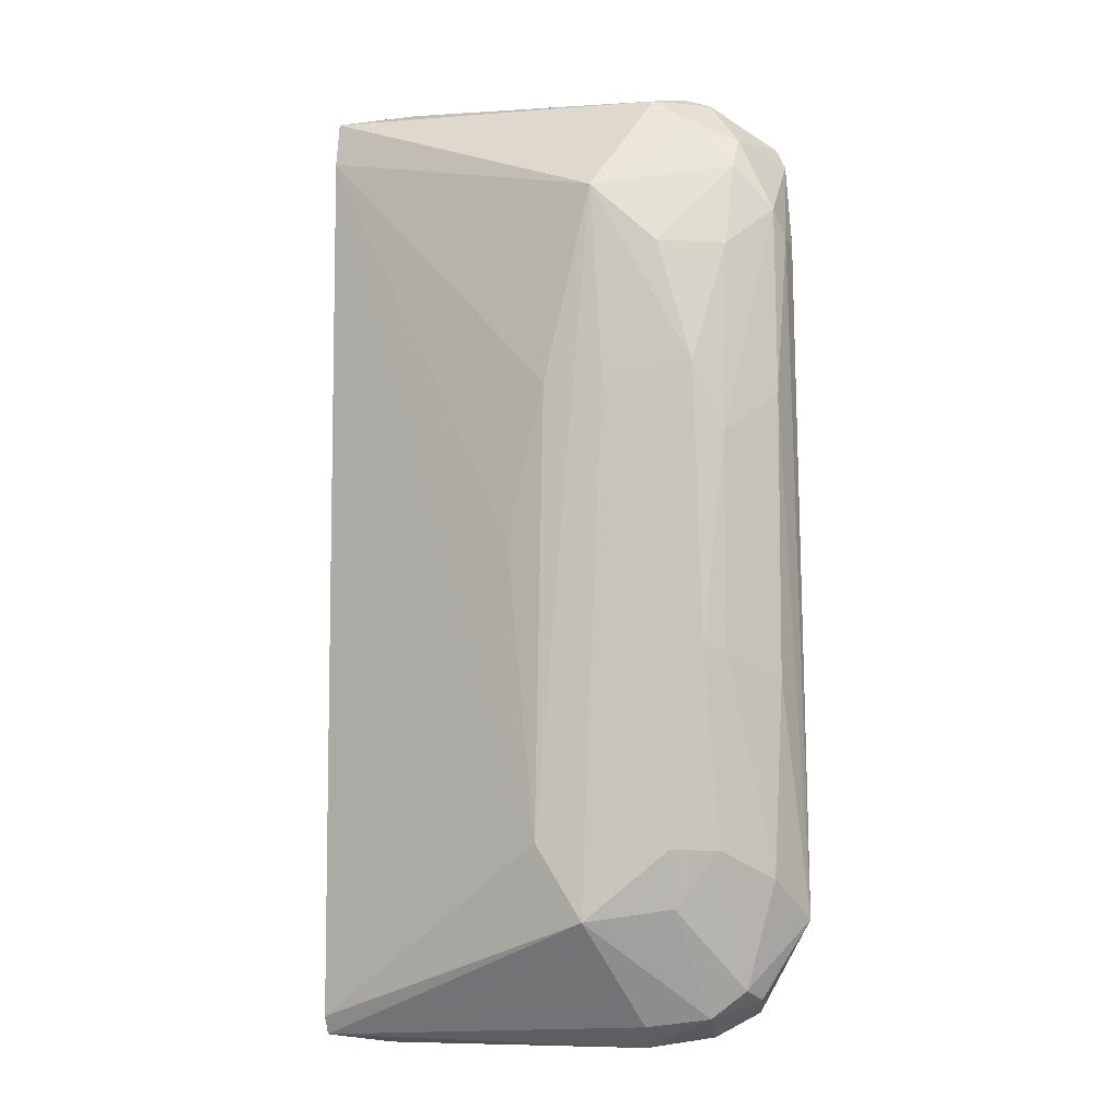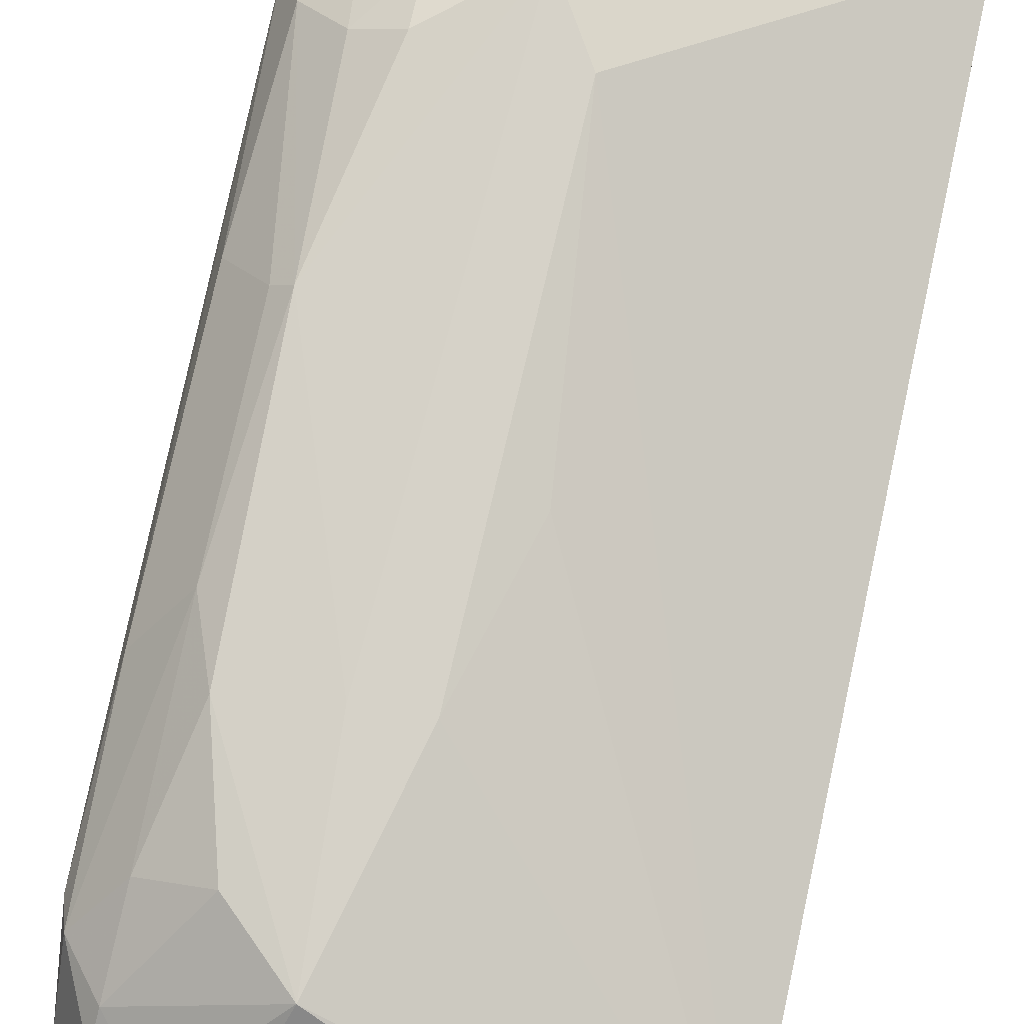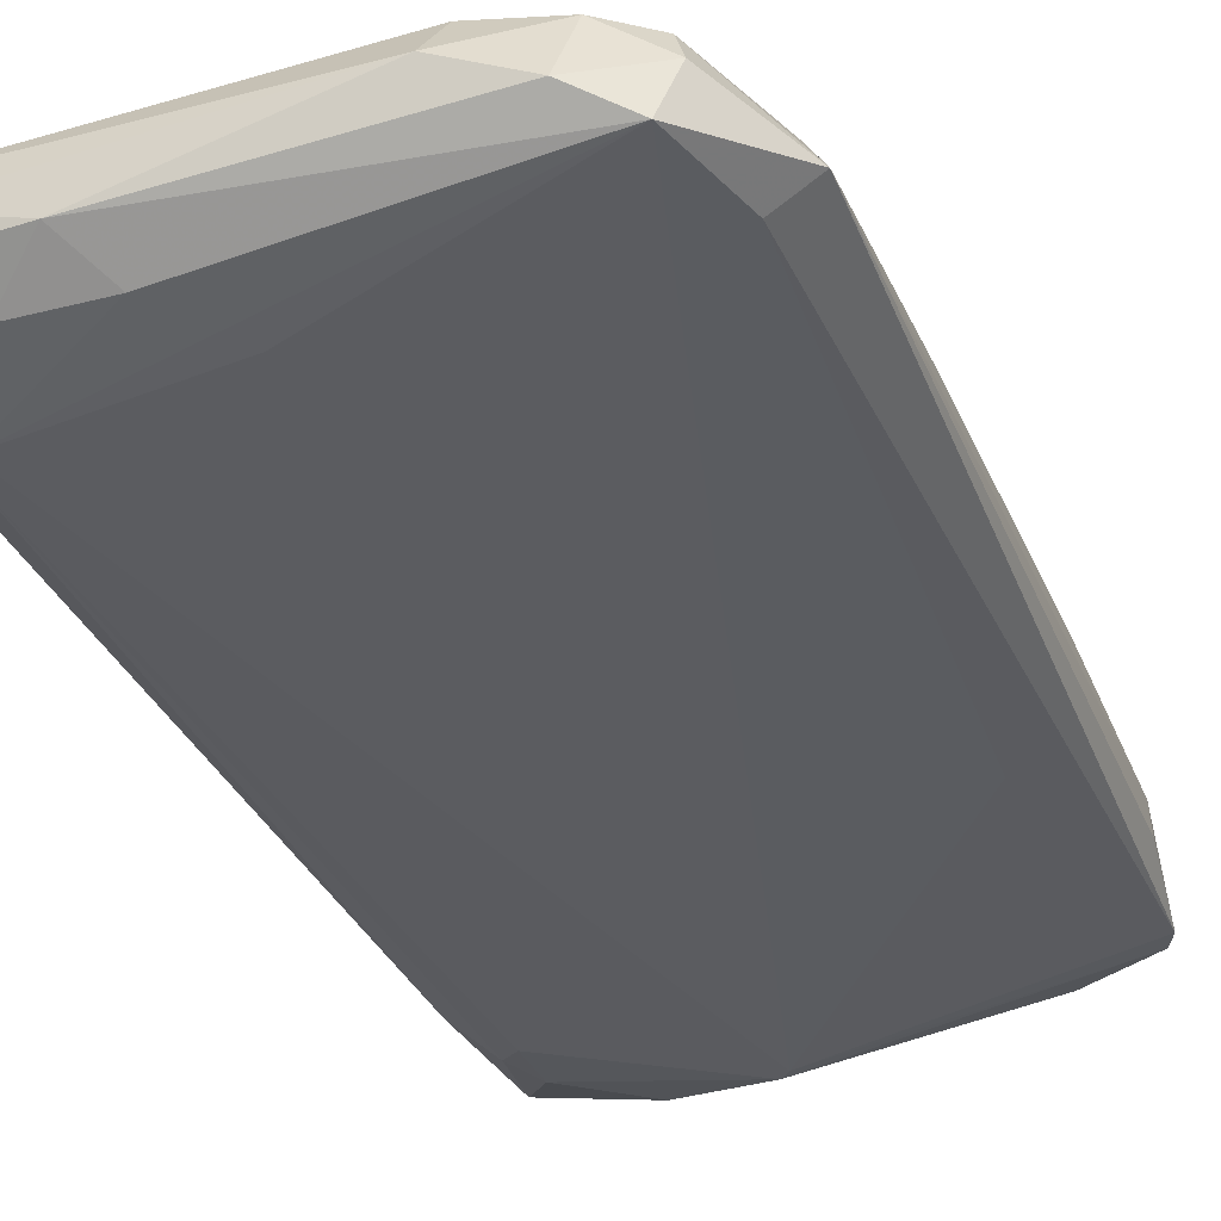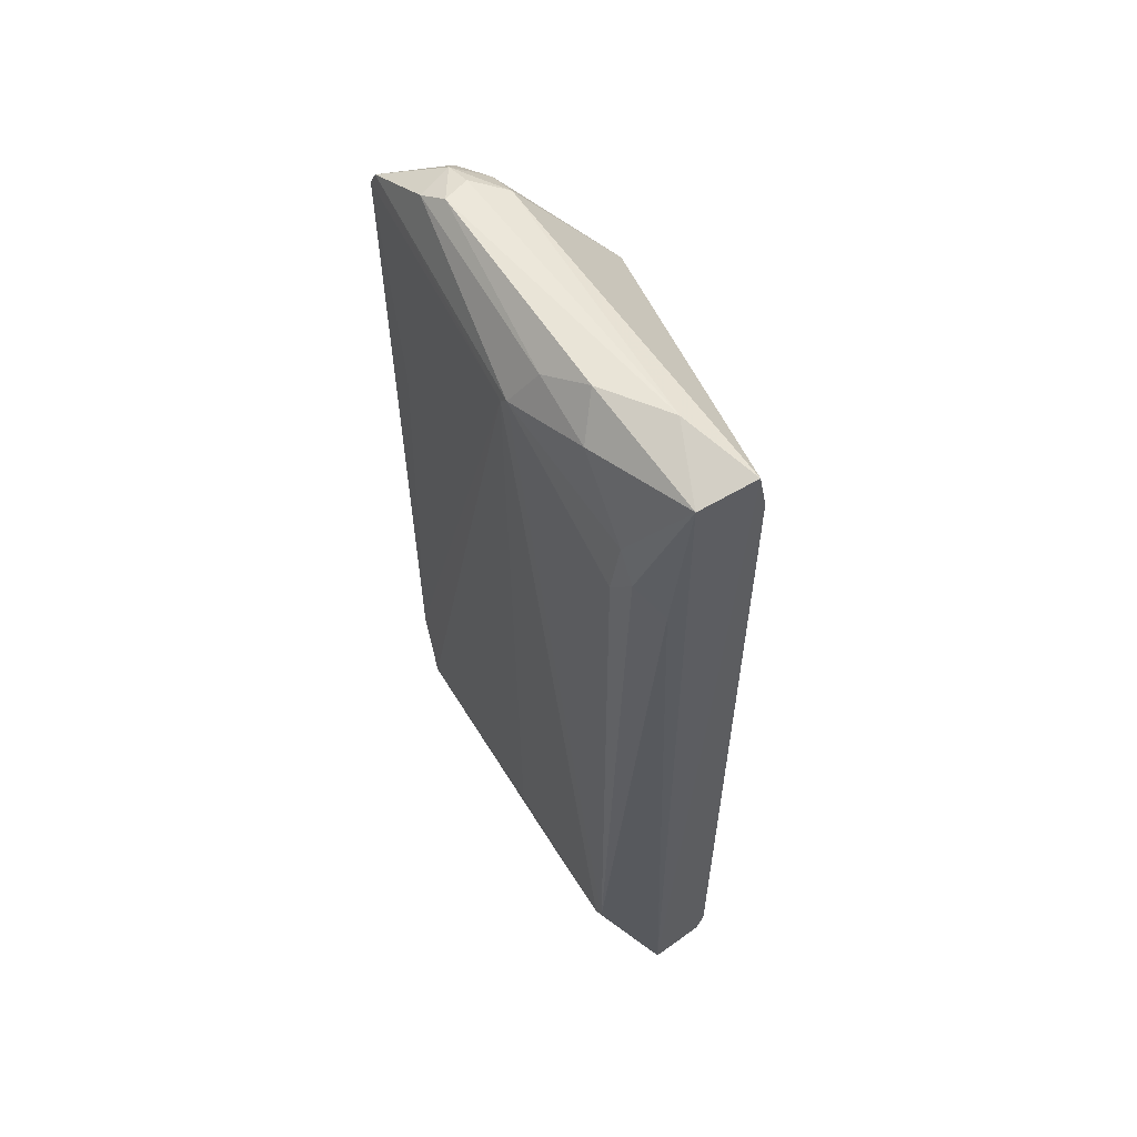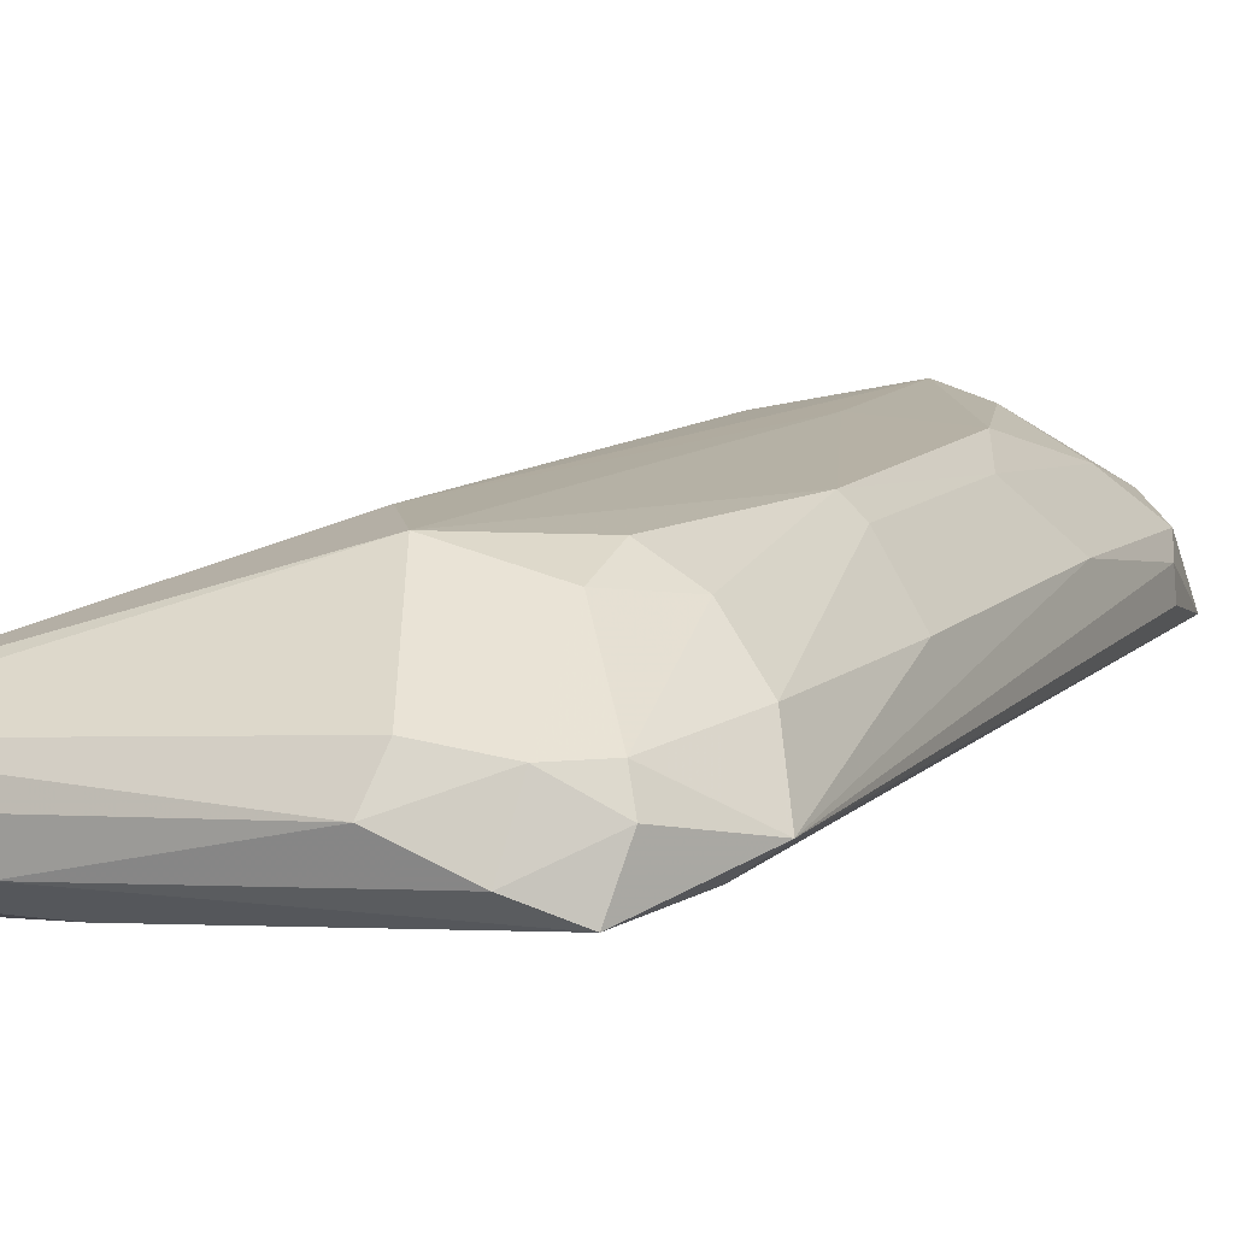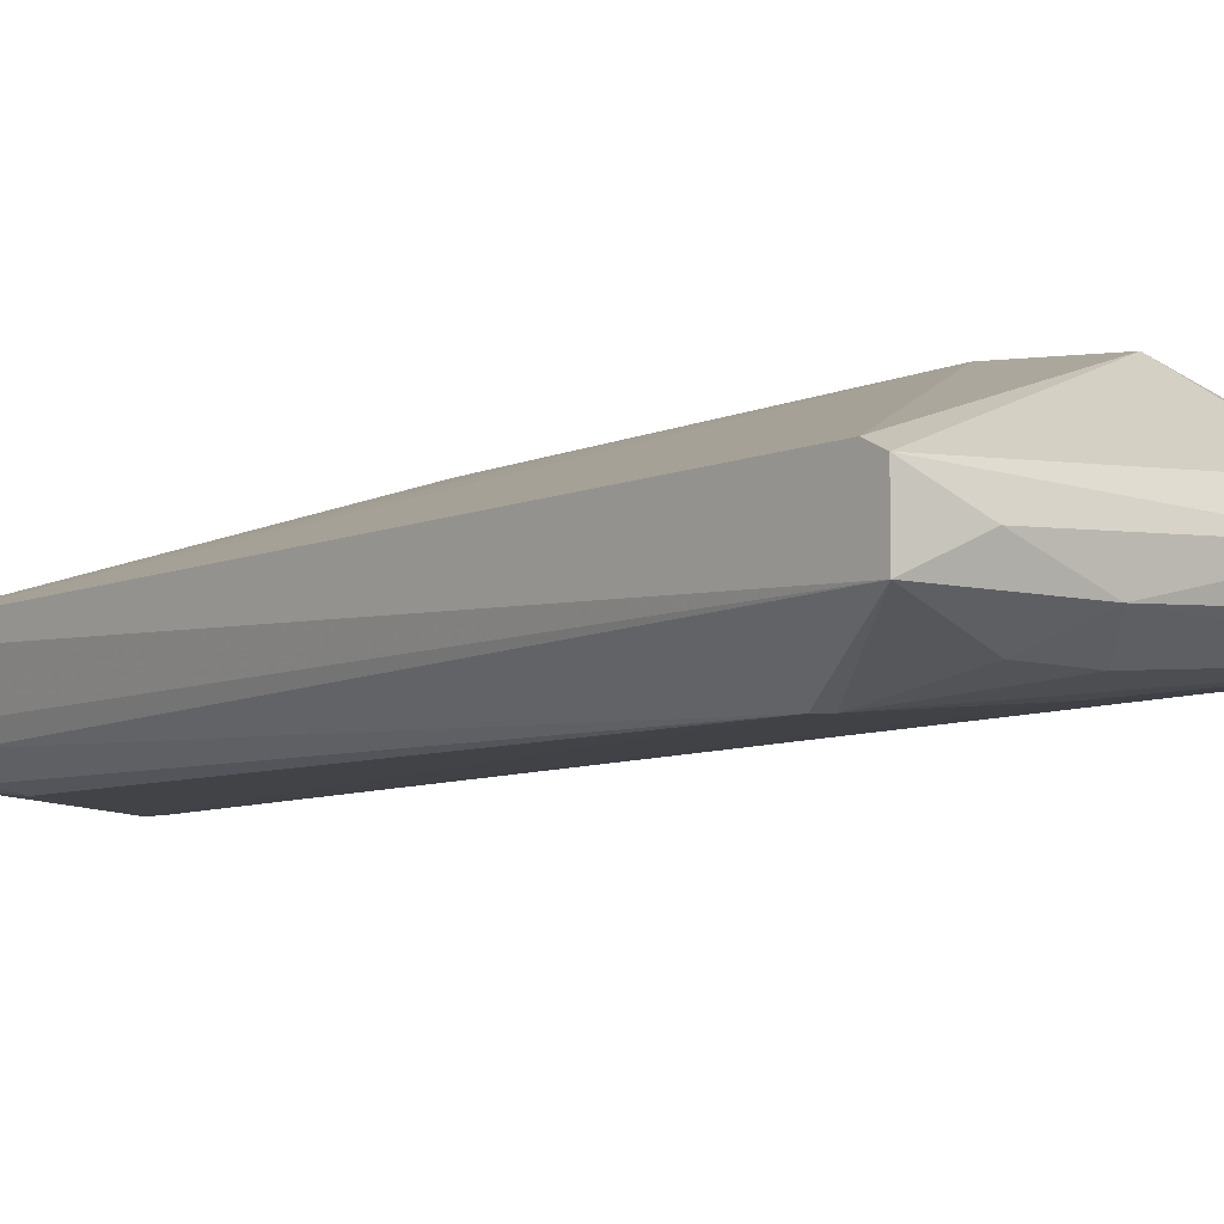
<metadata>
{"format":"obj","ext":"obj","renderer":"f3d","projection":"perspective","resolution":1024,"background":"white","views":[{"elev":-6.9,"azim":16.3,"up":"+Y"},{"elev":78.2,"azim":-167.7,"up":"+Z"},{"elev":-33.5,"azim":20.7,"up":"+Z"},{"elev":59.9,"azim":-126.4,"up":"+Y"},{"elev":9.9,"azim":23.8,"up":"+Z"},{"elev":-7.6,"azim":-40.1,"up":"+Z"}]}
</metadata>
<code>
v 0.05065 0.04487 0.008292
v -0.01803 0.06813 0.008263
v 0.02437 -0.05111 0.02284
v 0.04425 -0.06436 0.000315
v 0.01112 0.06018 -0.004986
v 0.02569 0.05091 0.02284
v -0.0114 -0.05374 -0.006314
v 0.04822 0.06018 0.00164
v 0.04114 -0.01428 0.02188
v -0.01216 0.04906 -0.004143
v 0.0522 -0.05111 0.004289
v 0.01774 -0.0405 0.02284
v -0.01803 -0.06568 0.009585
v 0.03941 -0.0645 0.01084
v 0.03568 0.06726 0.007001
v -0.01803 0.0615 0.009585
v -0.01641 0.06624 0.000713
v 0.04371 0.04264 0.01698
v 0.04877 -0.04545 0.01203
v -0.01803 -0.06833 0.000315
v 0.01886 0.02305 0.02259
v 0.02932 -0.06902 0.006994
v 0.002256 0.06886 0.000549
v 0.04447 0.05912 0.01084
v 0.04995 0.02159 0.01202
v 0.0362 -0.0414 0.02187
v 0.01281 -0.05568 -0.003901
v 0.0319 0.06623 0.01086
v 0.03991 0.02519 0.02188
v 0.04955 0.05753 0.00164
v 0.03046 -0.06569 0.01211
v 0.01245 0.05885 -0.004986
v -0.00928 0.04587 -0.005177
v 0.006339 -0.06394 -0.003086
v -0.01586 0.04402 -0.001638
v 0.03818 0.06574 0.001895
v -0.01803 -0.06833 0.008263
v 0.002241 -0.06913 0.00054
v 0.04446 -0.06058 0.01083
v 0.0475 -0.05161 0.000859
v 0.04996 -0.01807 0.01202
v -0.001358 0.06413 -0.00316
v 0.04373 0.01538 0.01946
v 0.04939 0.04867 0.01082
v -0.01008 -0.05507 -0.006314
v 0.04319 0.02368 0.000222
v 0.03497 0.04245 0.02188
v -0.006928 0.06935 0.005684
v 0.03833 -0.06769 0.003133
v 0.05088 0.04516 0.004463
v 0.0424 -0.04146 0.01819
v -0.009531 -0.06955 0.004383
v 0.01306 0.001616 0.021
v -0.009891 0.05447 -0.004247
v 0.0364 -0.04932 0.01952
v 0.03451 0.0677 0.003116
v 0.04417 0.0547 0.01333
v 0.02738 0.02351 0.02286
v 0.04582 -0.06206 0.00701
v 0.008788 0.06561 -0.001918
v -0.003882 -0.06426 -0.003146
v 0.04375 -0.01436 0.01947
v 0.03954 0.06599 0.007001
v 0.03788 0.06227 0.01207
f 63 28 64
f 3 12 13
f 6 2 16
f 2 13 16
f 13 12 16
f 13 2 20
f 2 17 20
f 12 6 21
f 6 16 21
f 11 1 25
f 9 3 26
f 2 6 28
f 8 24 30
f 14 3 31
f 22 14 31
f 5 8 32
f 4 27 32
f 8 30 32
f 5 7 33
f 7 10 33
f 10 7 35
f 17 10 35
f 7 20 35
f 20 17 35
f 8 5 36
f 3 13 37
f 13 20 37
f 31 3 37
f 22 31 37
f 34 4 38
f 11 19 39
f 11 4 40
f 30 11 40
f 4 32 40
f 19 11 41
f 11 25 41
f 17 23 42
f 29 9 43
f 18 29 43
f 25 1 44
f 1 30 44
f 30 24 44
f 18 43 44
f 43 25 44
f 7 5 45
f 20 7 45
f 27 4 45
f 5 32 45
f 32 27 45
f 4 34 45
f 32 30 46
f 30 40 46
f 40 32 46
f 6 29 47
f 29 18 47
f 17 2 48
f 23 17 48
f 2 28 48
f 28 15 48
f 14 22 49
f 38 4 49
f 22 38 49
f 1 11 50
f 11 30 50
f 30 1 50
f 19 9 51
f 9 26 51
f 39 19 51
f 37 20 52
f 22 37 52
f 38 22 52
f 20 38 52
f 16 12 53
f 12 21 53
f 21 16 53
f 10 17 54
f 5 33 54
f 33 10 54
f 17 42 54
f 42 5 54
f 3 14 55
f 26 3 55
f 14 39 55
f 51 26 55
f 39 51 55
f 48 15 56
f 23 48 56
f 18 44 57
f 44 24 57
f 6 47 57
f 47 18 57
f 3 9 58
f 12 3 58
f 6 12 58
f 29 6 58
f 9 29 58
f 4 11 59
f 11 39 59
f 39 14 59
f 49 4 59
f 14 49 59
f 36 5 60
f 5 42 60
f 42 23 60
f 56 36 60
f 23 56 60
f 34 38 61
f 38 20 61
f 20 45 61
f 45 34 61
f 9 19 62
f 19 41 62
f 41 25 62
f 25 43 62
f 43 9 62
f 24 8 63
f 15 28 63
f 8 36 63
f 56 15 63
f 36 56 63
f 28 6 64
f 6 57 64
f 57 24 64
f 24 63 64

</code>
